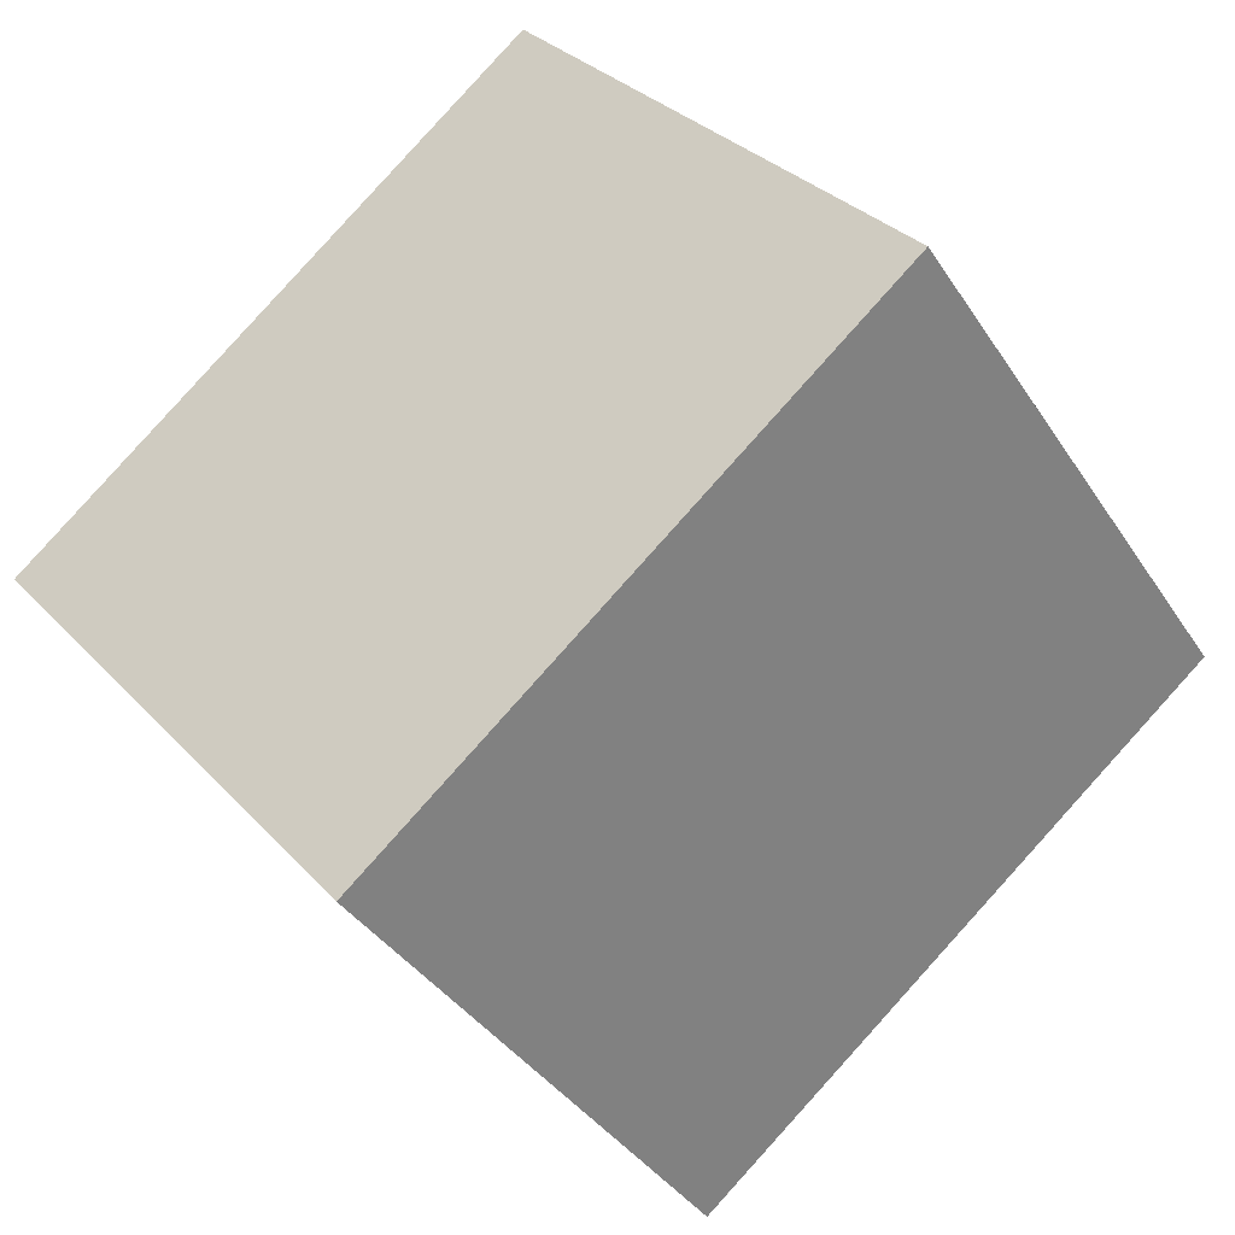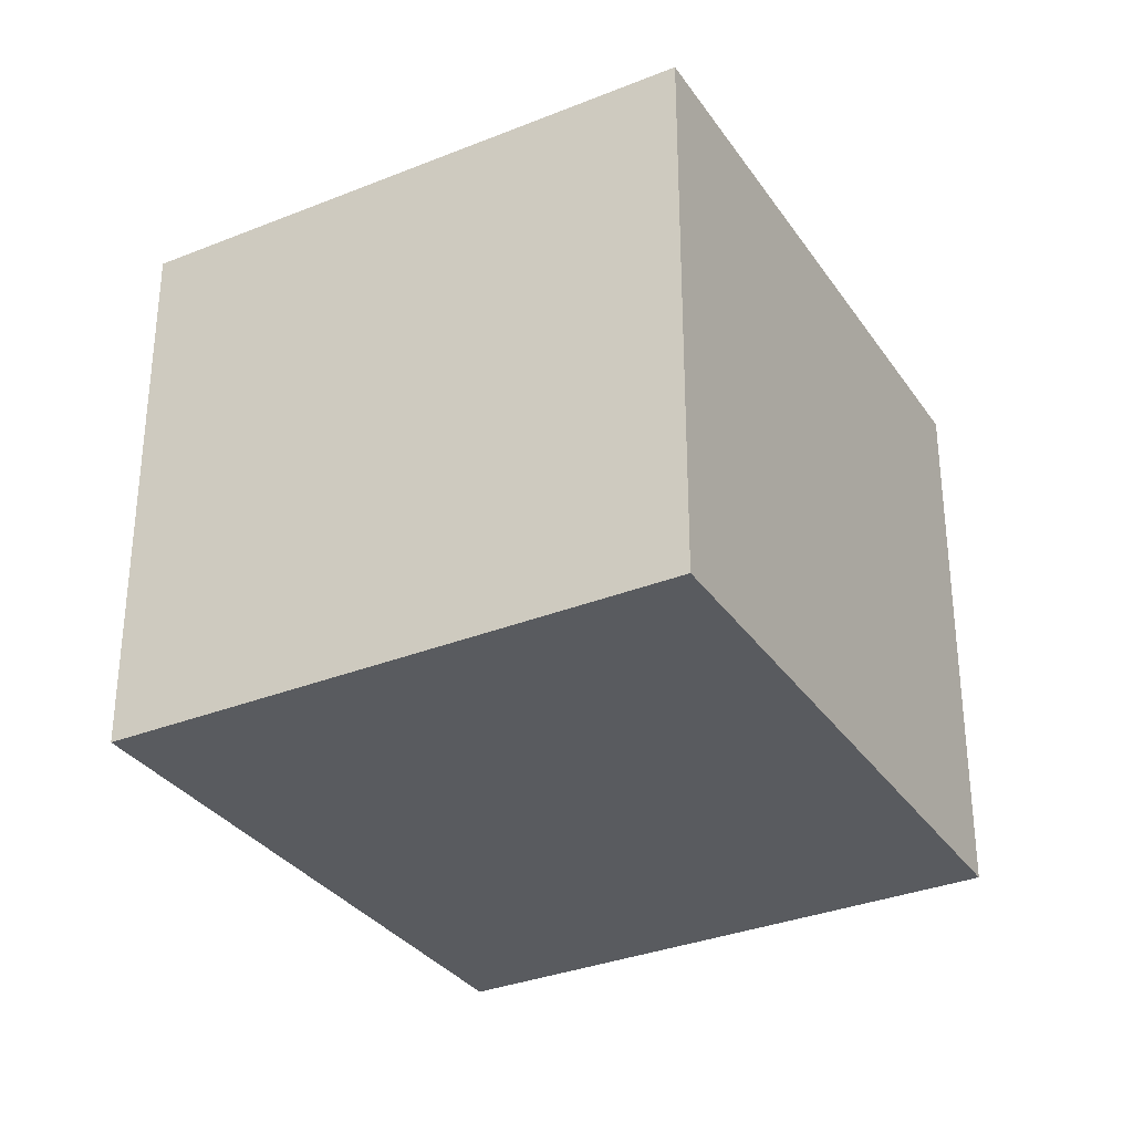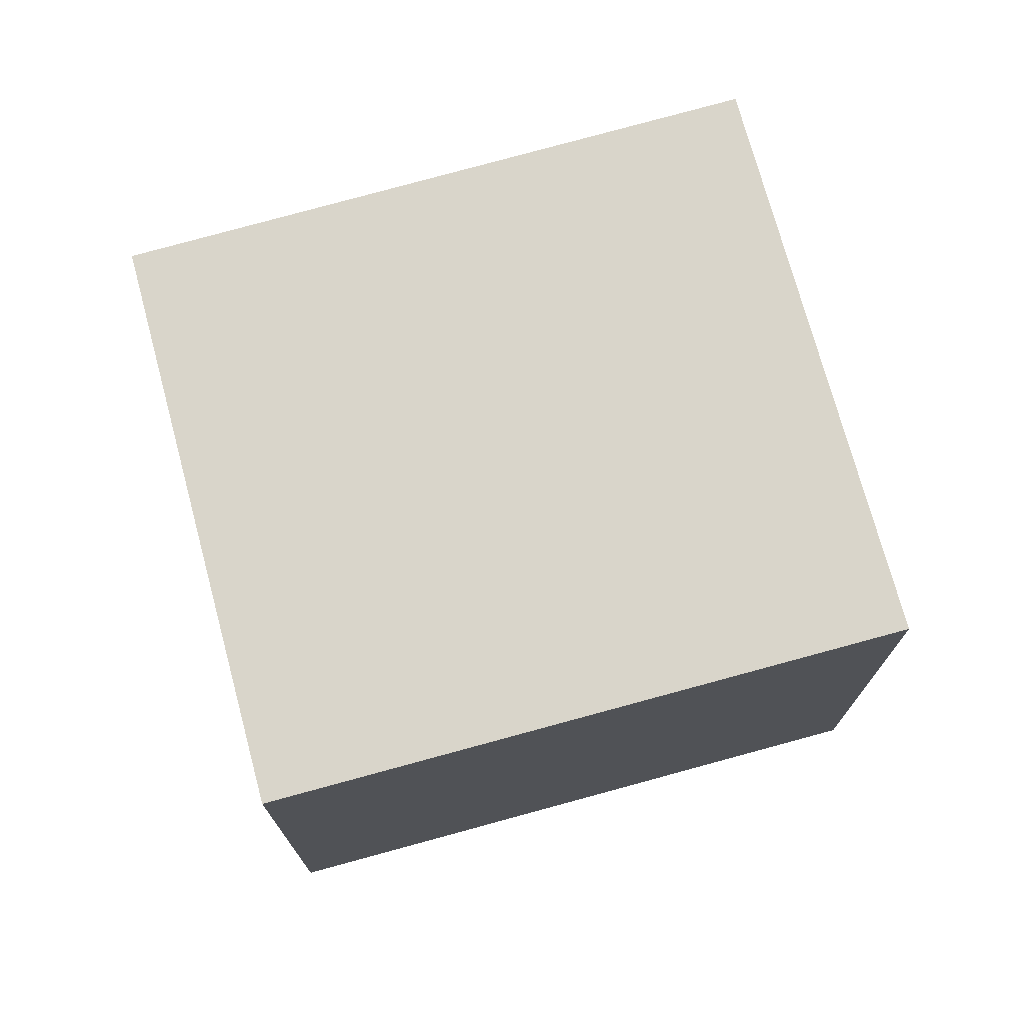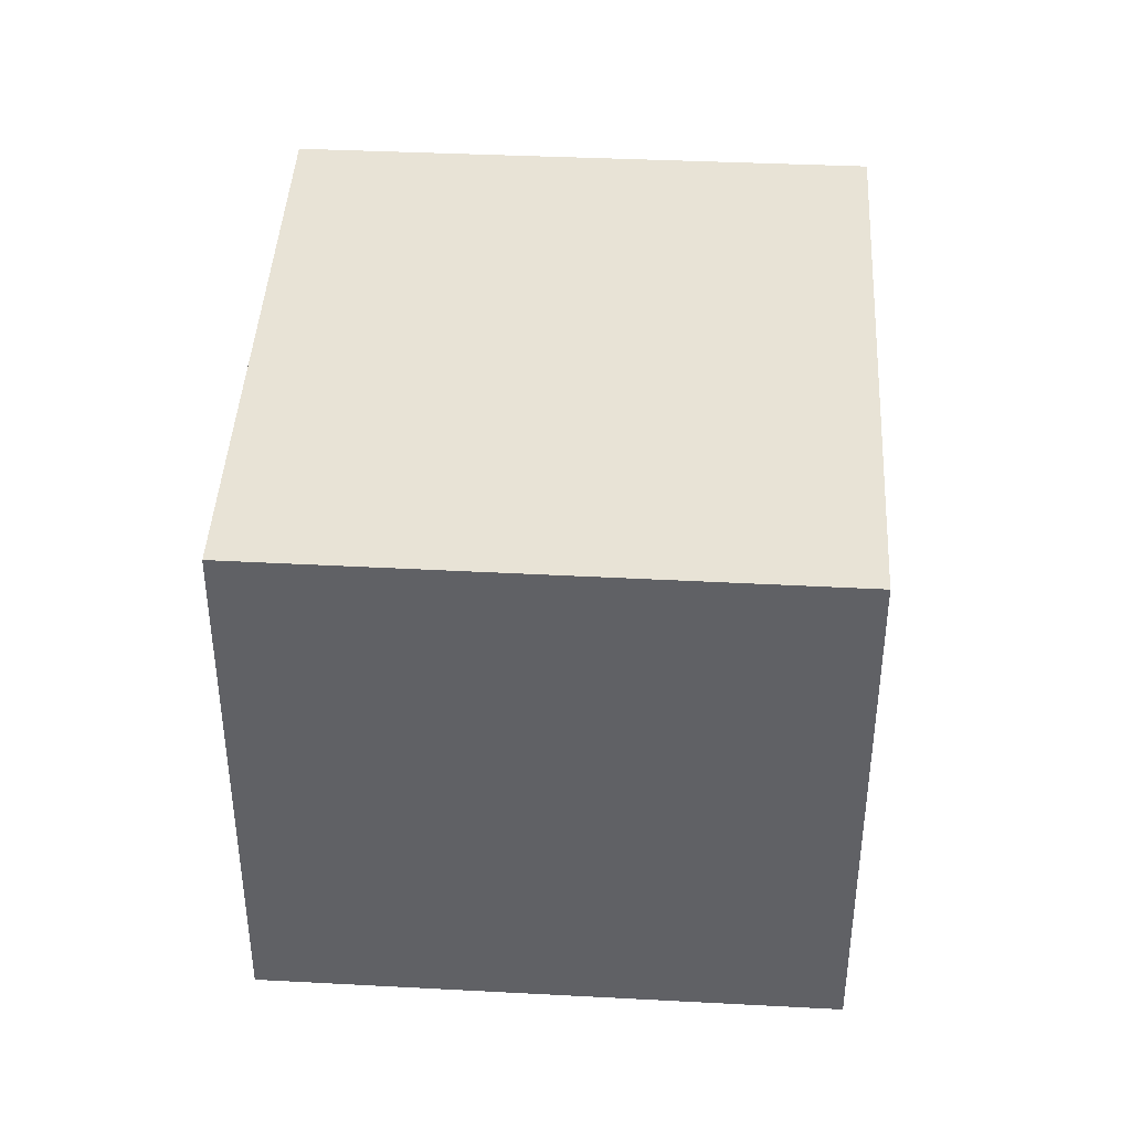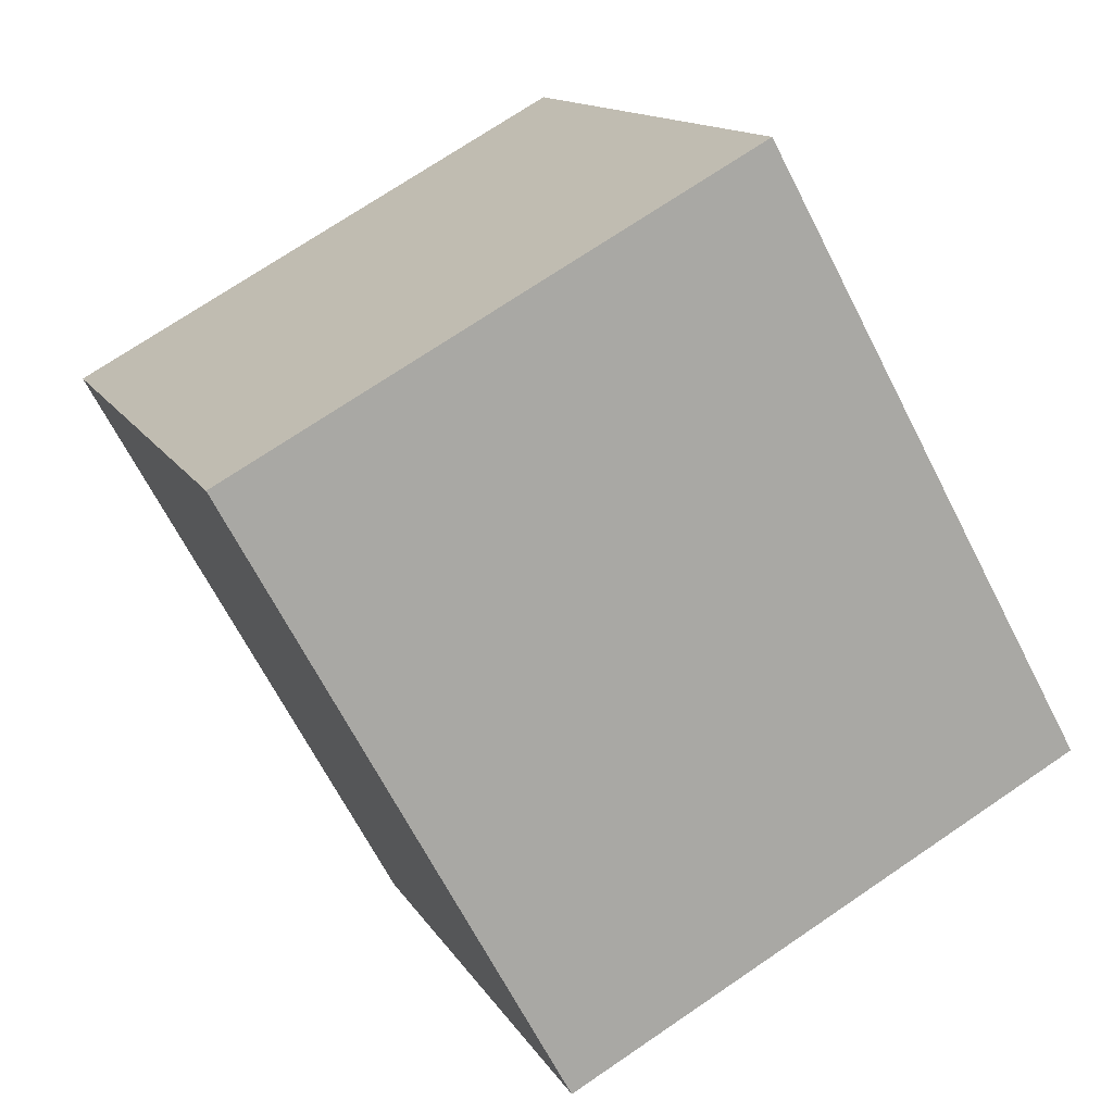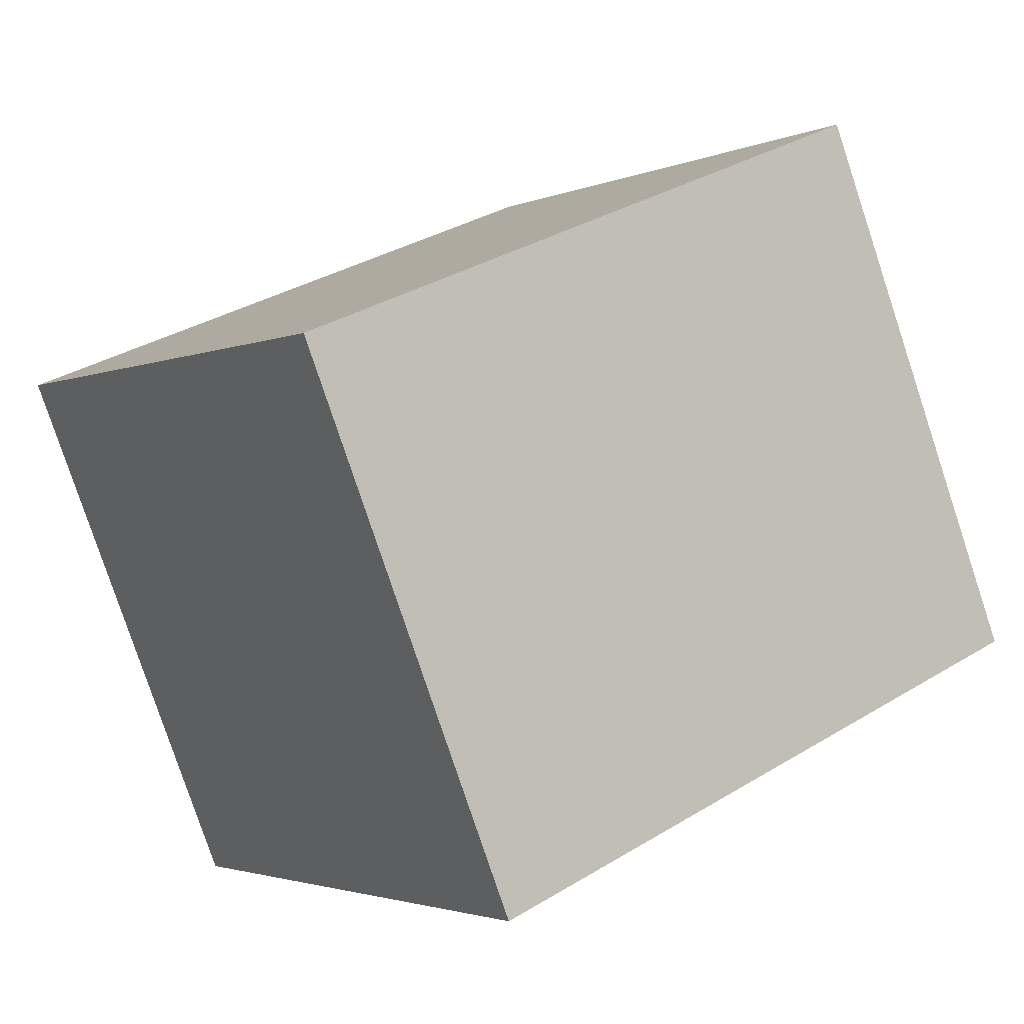
<metadata>
{"format":"obj","ext":"obj","renderer":"f3d","projection":"perspective","resolution":1024,"background":"white","views":[{"elev":31.1,"azim":145.9,"up":"+Z"},{"elev":-32.5,"azim":-25.0,"up":"+Y"},{"elev":74.4,"azim":-159.5,"up":"+Y"},{"elev":41.5,"azim":129.1,"up":"+Y"},{"elev":72.2,"azim":55.8,"up":"+Z"},{"elev":-79.7,"azim":-161.6,"up":"+Z"}]}
</metadata>
<code>
v  0 1.785 1.093e-16
v  2.781 1.785 0.301
v  1.697 1.785 -1.224
v  1.105 1.785 1.531
v  2.781 -1.843e-17 0.301
v  1.697 7.495e-17 -1.224
v  0 0 0
v  1.105 -9.375e-17 1.531
g defaultobject
f 1 2 3
f 2 1 4
f 5 3 2
f 3 5 6
f 6 1 3
f 1 6 7
f 7 4 1
f 4 7 8
f 8 2 4
f 2 8 5
f 5 7 6
f 7 5 8

</code>
